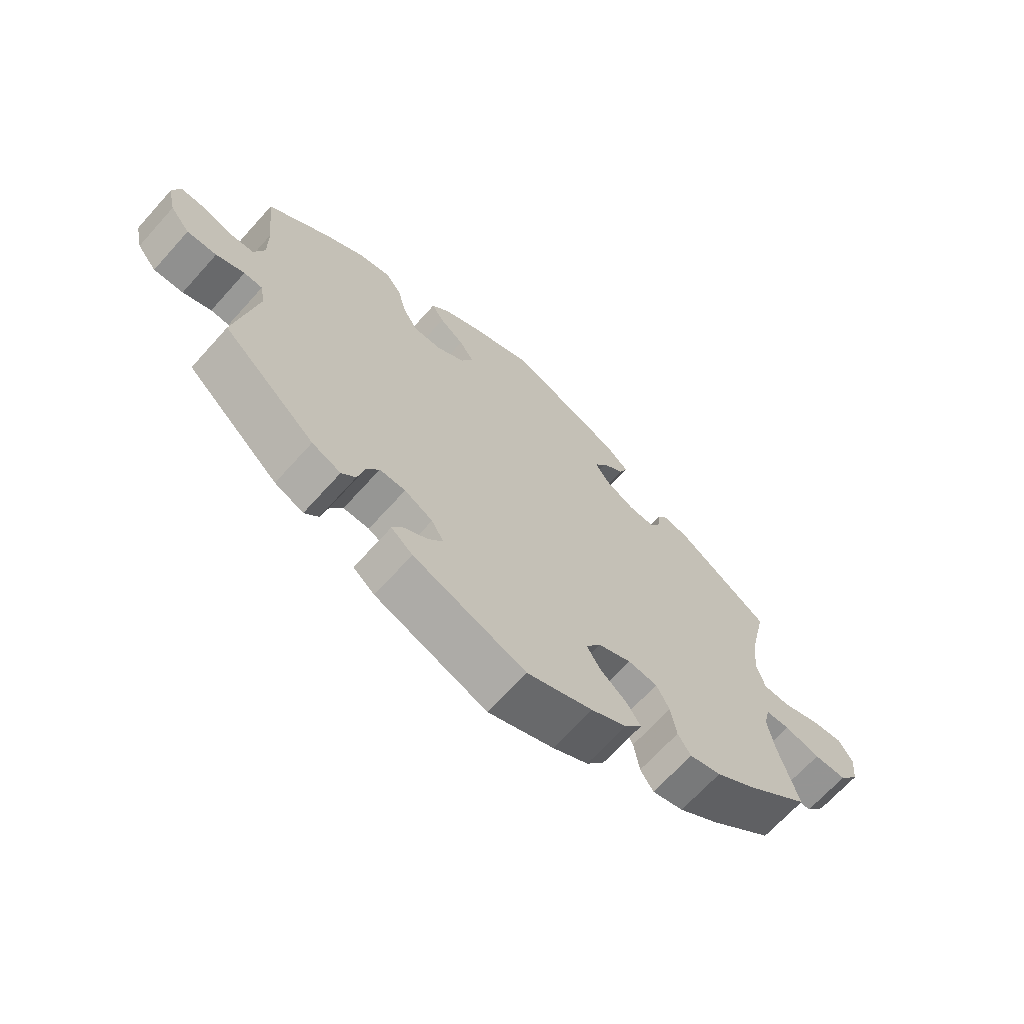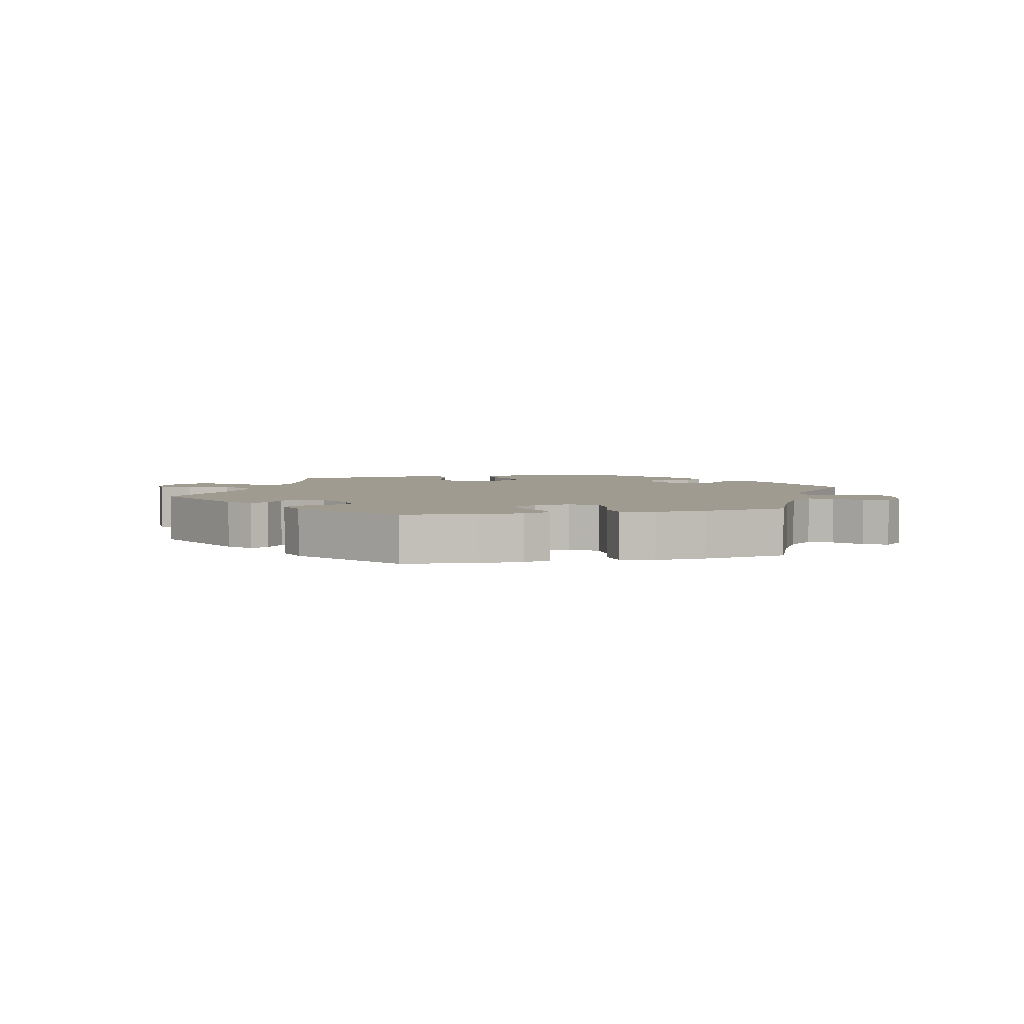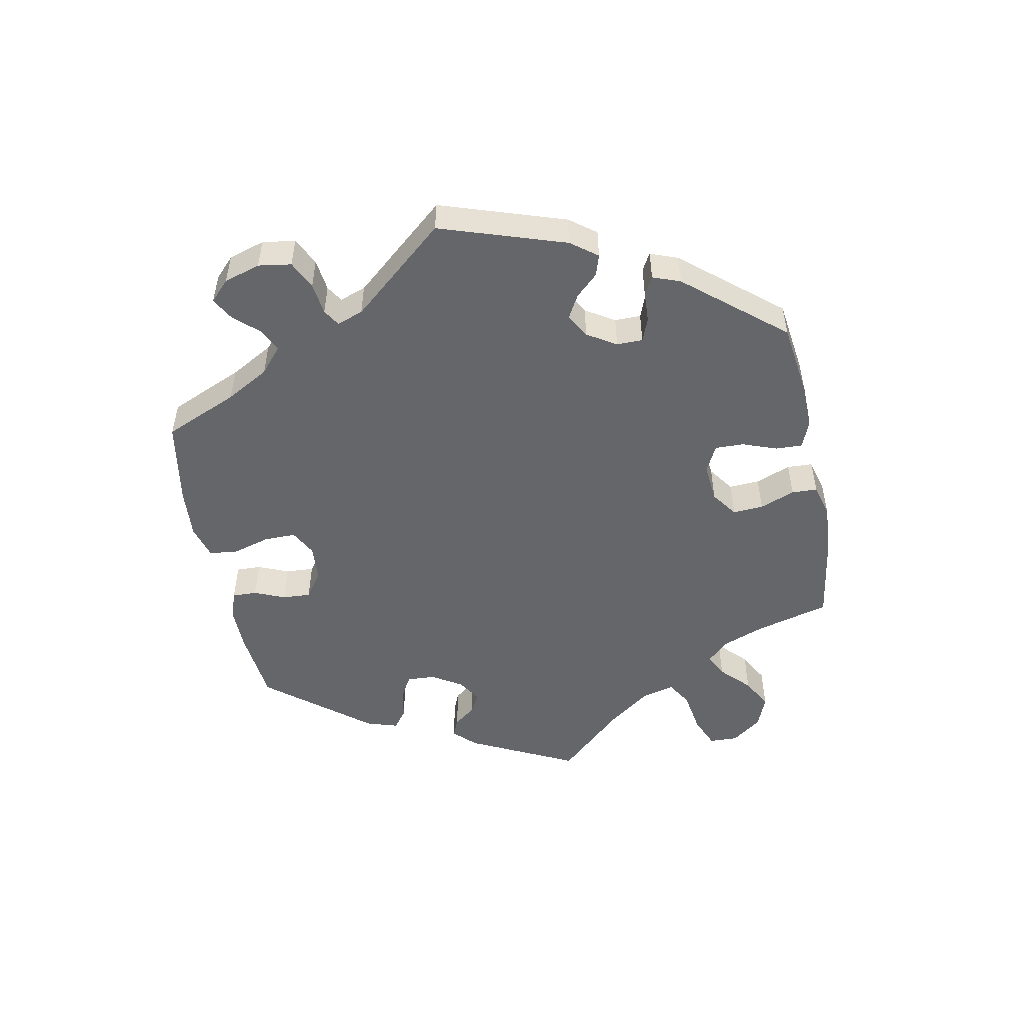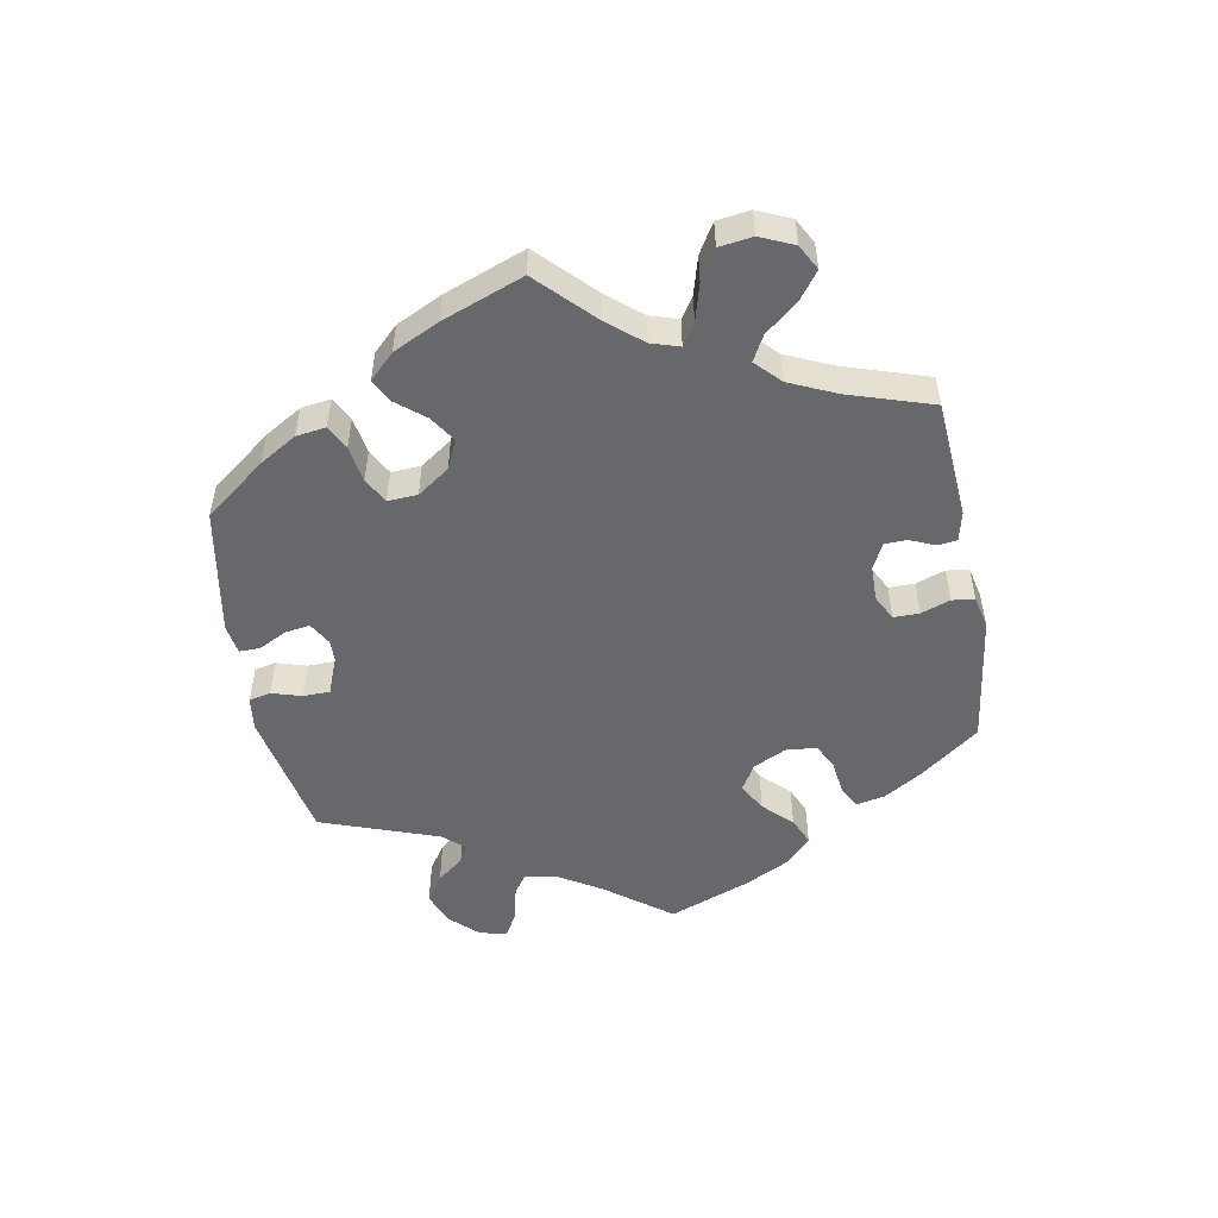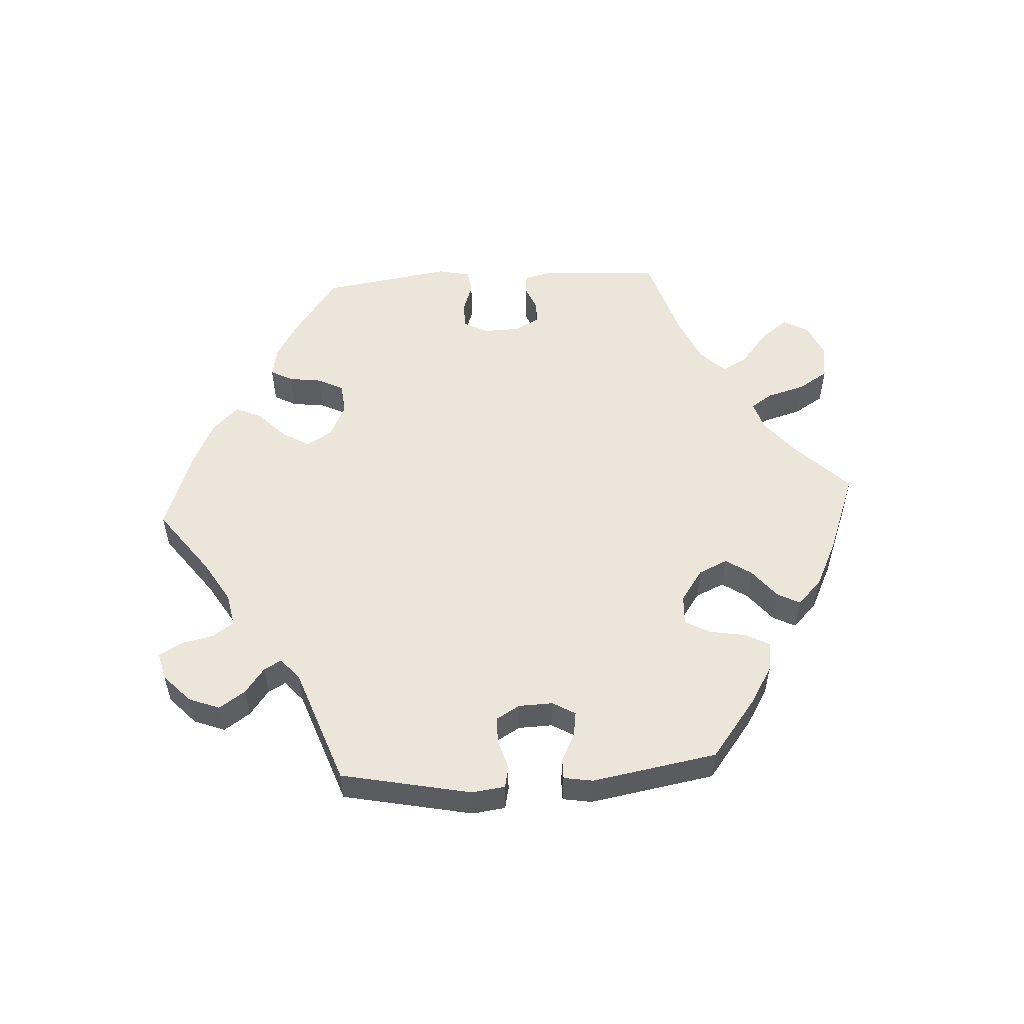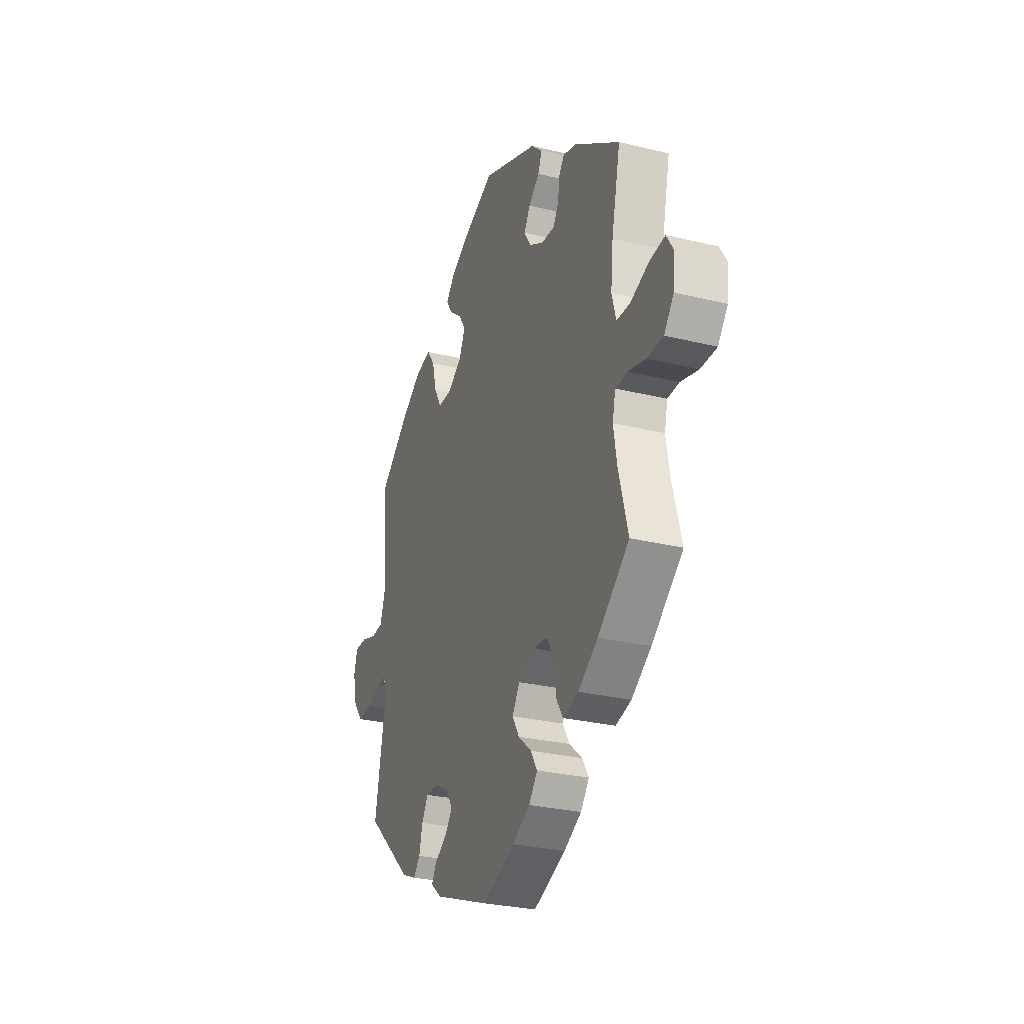
<metadata>
{"format":"obj","ext":"obj","renderer":"f3d","projection":"perspective","resolution":1024,"background":"white","views":[{"elev":-67.7,"azim":138.0,"up":"+Z"},{"elev":4.0,"azim":16.7,"up":"+Y"},{"elev":-51.7,"azim":131.0,"up":"+Y"},{"elev":-52.4,"azim":-109.8,"up":"+Y"},{"elev":54.4,"azim":146.3,"up":"+Y"},{"elev":-28.1,"azim":-110.3,"up":"+Z"}]}
</metadata>
<code>
v 0.349 0.07 -0.424
v 0.302 0.07 -0.444
v 0.279 0.07 -0.419
v 0.268 0.07 -0.373
v 0.247 0.07 -0.338
v 0.205 0.07 -0.338
v 0.159 0.07 -0.363
v 0.139 0.07 -0.398
v 0.163 0.07 -0.428
v 0.203 0.07 -0.454
v 0.219 0.07 -0.481
v 0.184 0.07 -0.51
v 0.001 0.07 -0.578
v -0.106 0.07 -0.534
v -0.164 0.07 -0.502
v -0.192 0.07 -0.466
v -0.17 0.07 -0.431
v -0.127 0.07 -0.395
v -0.104 0.07 -0.357
v -0.129 0.07 -0.319
v -0.183 0.07 -0.294
v -0.231 0.07 -0.299
v -0.252 0.07 -0.341
v -0.261 0.07 -0.398
v -0.282 0.07 -0.431
v -0.333 0.07 -0.417
v -0.398 0.07 -0.373
v -0.501 0.07 -0.289
v -0.47 0.07 -0.176
v -0.459 0.07 -0.109
v -0.469 0.07 -0.065
v -0.508 0.07 -0.063
v -0.566 0.07 -0.078
v -0.619 0.07 -0.077
v -0.651 0.07 -0.036
v -0.657 0.07 0.02
v -0.634 0.07 0.057
v -0.583 0.07 0.051
v -0.522 0.07 0.028
v -0.478 0.07 0.029
v -0.464 0.07 0.079
v -0.472 0.07 0.157
v -0.501 0.07 0.289
v -0.352 0.07 0.39
v -0.308 0.07 0.403
v -0.29 0.07 0.379
v -0.285 0.07 0.338
v -0.267 0.07 0.309
v -0.224 0.07 0.311
v -0.177 0.07 0.337
v -0.154 0.07 0.373
v -0.174 0.07 0.407
v -0.21 0.07 0.438
v -0.223 0.07 0.47
v -0.186 0.07 0.504
v -0.001 0.07 0.578
v 0.103 0.07 0.533
v 0.161 0.07 0.501
v 0.191 0.07 0.467
v 0.171 0.07 0.435
v 0.131 0.07 0.404
v 0.107 0.07 0.368
v 0.127 0.07 0.325
v 0.173 0.07 0.294
v 0.219 0.07 0.293
v 0.243 0.07 0.335
v 0.257 0.07 0.392
v 0.283 0.07 0.428
v 0.335 0.07 0.416
v 0.4 0.07 0.373
v 0.501 0.07 0.29
v 0.487 0.07 0.168
v 0.486 0.07 0.093
v 0.503 0.07 0.045
v 0.542 0.07 0.042
v 0.591 0.07 0.058
v 0.631 0.07 0.058
v 0.643 0.07 0.017
v 0.63 0.07 -0.04
v 0.598 0.07 -0.08
v 0.55 0.07 -0.077
v 0.504 0.07 -0.058
v 0.474 0.07 -0.059
v 0.466 0.07 -0.101
v 0.501 0.07 -0.288
v 0.349 0 -0.424
v 0.302 0 -0.444
v 0.279 0 -0.419
v 0.268 0 -0.373
v 0.247 0 -0.338
v 0.205 0 -0.338
v 0.159 0 -0.363
v 0.139 0 -0.398
v 0.163 0 -0.428
v 0.203 0 -0.454
v 0.219 0 -0.481
v 0.184 0 -0.51
v 0.001 0 -0.578
v -0.106 0 -0.534
v -0.164 0 -0.502
v -0.192 0 -0.466
v -0.17 0 -0.431
v -0.127 0 -0.395
v -0.104 0 -0.357
v -0.129 0 -0.319
v -0.183 0 -0.294
v -0.231 0 -0.299
v -0.252 0 -0.341
v -0.261 0 -0.398
v -0.282 0 -0.431
v -0.333 0 -0.417
v -0.398 0 -0.373
v -0.501 0 -0.289
v -0.47 0 -0.176
v -0.459 0 -0.109
v -0.469 0 -0.065
v -0.508 0 -0.063
v -0.566 0 -0.078
v -0.619 0 -0.077
v -0.651 0 -0.036
v -0.657 0 0.02
v -0.634 0 0.057
v -0.583 0 0.051
v -0.522 0 0.028
v -0.478 0 0.029
v -0.464 0 0.079
v -0.472 0 0.157
v -0.501 0 0.289
v -0.352 0 0.39
v -0.308 0 0.403
v -0.29 0 0.379
v -0.285 0 0.338
v -0.267 0 0.309
v -0.224 0 0.311
v -0.177 0 0.337
v -0.154 0 0.373
v -0.174 0 0.407
v -0.21 0 0.438
v -0.223 0 0.47
v -0.186 0 0.504
v -0.001 0 0.578
v 0.103 0 0.533
v 0.161 0 0.501
v 0.191 0 0.467
v 0.171 0 0.435
v 0.131 0 0.404
v 0.107 0 0.368
v 0.127 0 0.325
v 0.173 0 0.294
v 0.219 0 0.293
v 0.243 0 0.335
v 0.257 0 0.392
v 0.283 0 0.428
v 0.335 0 0.416
v 0.4 0 0.373
v 0.501 0 0.29
v 0.487 0 0.168
v 0.486 0 0.093
v 0.503 0 0.045
v 0.542 0 0.042
v 0.591 0 0.058
v 0.631 0 0.058
v 0.643 0 0.017
v 0.63 0 -0.04
v 0.598 0 -0.08
v 0.55 0 -0.077
v 0.504 0 -0.058
v 0.474 0 -0.059
v 0.466 0 -0.101
v 0.501 0 -0.288
f 84 85 1 2
f 83 84 2 3
f 79 80 81 82
f 79 82 83
f 78 79 83
f 75 76 77 78
f 74 75 78 83
f 73 74 83 3
f 69 70 71 72
f 66 67 68 69
f 65 66 69 72
f 64 65 72 73
f 58 59 60 61
f 58 61 62
f 57 58 62
f 56 57 62
f 55 56 62 63
f 52 53 54 55
f 51 52 55 63
f 44 45 46 47
f 42 43 44 47
f 41 42 47 48
f 40 41 48 49
f 36 37 38 39
f 36 39 40
f 35 36 40
f 32 33 34 35
f 31 32 35 40
f 30 31 40 49
f 26 27 28 29
f 23 24 25 26
f 22 23 26 29
f 21 22 29 30
f 15 16 17 18
f 15 18 19
f 14 15 19
f 13 14 19
f 12 13 19
f 9 10 11 12
f 8 9 12 19
f 7 8 19 20
f 64 73 3 4
f 50 51 63 64
f 6 7 20 21
f 5 6 21 30
f 64 4 5
f 49 50 64
f 5 30 49 64
f 87 86 170 169
f 88 87 169 168
f 167 166 165 164
f 168 167 164
f 168 164 163
f 163 162 161 160
f 168 163 160 159
f 88 168 159 158
f 157 156 155 154
f 154 153 152 151
f 157 154 151 150
f 158 157 150 149
f 146 145 144 143
f 147 146 143
f 147 143 142
f 147 142 141
f 148 147 141 140
f 140 139 138 137
f 148 140 137 136
f 132 131 130 129
f 132 129 128 127
f 133 132 127 126
f 134 133 126 125
f 124 123 122 121
f 125 124 121
f 125 121 120
f 120 119 118 117
f 125 120 117 116
f 134 125 116 115
f 114 113 112 111
f 111 110 109 108
f 114 111 108 107
f 115 114 107 106
f 103 102 101 100
f 104 103 100
f 104 100 99
f 104 99 98
f 104 98 97
f 97 96 95 94
f 104 97 94 93
f 105 104 93 92
f 89 88 158 149
f 149 148 136 135
f 106 105 92 91
f 115 106 91 90
f 90 89 149
f 149 135 134
f 149 134 115 90
f 1 86 87 2
f 2 87 88 3
f 3 88 89 4
f 4 89 90 5
f 5 90 91 6
f 6 91 92 7
f 7 92 93 8
f 8 93 94 9
f 9 94 95 10
f 10 95 96 11
f 11 96 97 12
f 12 97 98 13
f 13 98 99 14
f 14 99 100 15
f 15 100 101 16
f 16 101 102 17
f 17 102 103 18
f 18 103 104 19
f 19 104 105 20
f 20 105 106 21
f 21 106 107 22
f 22 107 108 23
f 23 108 109 24
f 24 109 110 25
f 25 110 111 26
f 26 111 112 27
f 27 112 113 28
f 28 113 114 29
f 29 114 115 30
f 30 115 116 31
f 31 116 117 32
f 32 117 118 33
f 33 118 119 34
f 34 119 120 35
f 35 120 121 36
f 36 121 122 37
f 37 122 123 38
f 38 123 124 39
f 39 124 125 40
f 40 125 126 41
f 41 126 127 42
f 42 127 128 43
f 43 128 129 44
f 44 129 130 45
f 45 130 131 46
f 46 131 132 47
f 47 132 133 48
f 48 133 134 49
f 49 134 135 50
f 50 135 136 51
f 51 136 137 52
f 52 137 138 53
f 53 138 139 54
f 54 139 140 55
f 55 140 141 56
f 56 141 142 57
f 57 142 143 58
f 58 143 144 59
f 59 144 145 60
f 60 145 146 61
f 61 146 147 62
f 62 147 148 63
f 63 148 149 64
f 64 149 150 65
f 65 150 151 66
f 66 151 152 67
f 67 152 153 68
f 68 153 154 69
f 69 154 155 70
f 70 155 156 71
f 71 156 157 72
f 72 157 158 73
f 73 158 159 74
f 74 159 160 75
f 75 160 161 76
f 76 161 162 77
f 77 162 163 78
f 78 163 164 79
f 79 164 165 80
f 80 165 166 81
f 81 166 167 82
f 82 167 168 83
f 83 168 169 84
f 84 169 170 85
f 85 170 86 1

</code>
